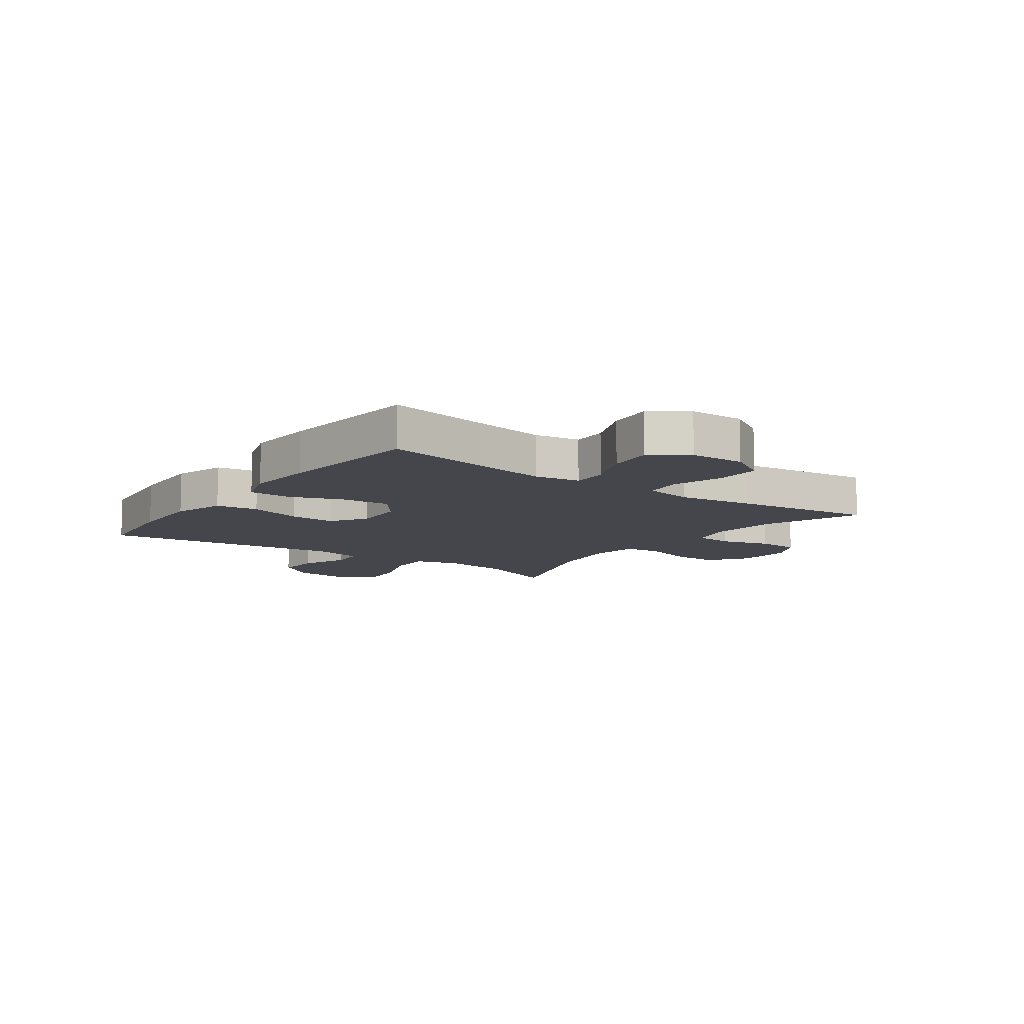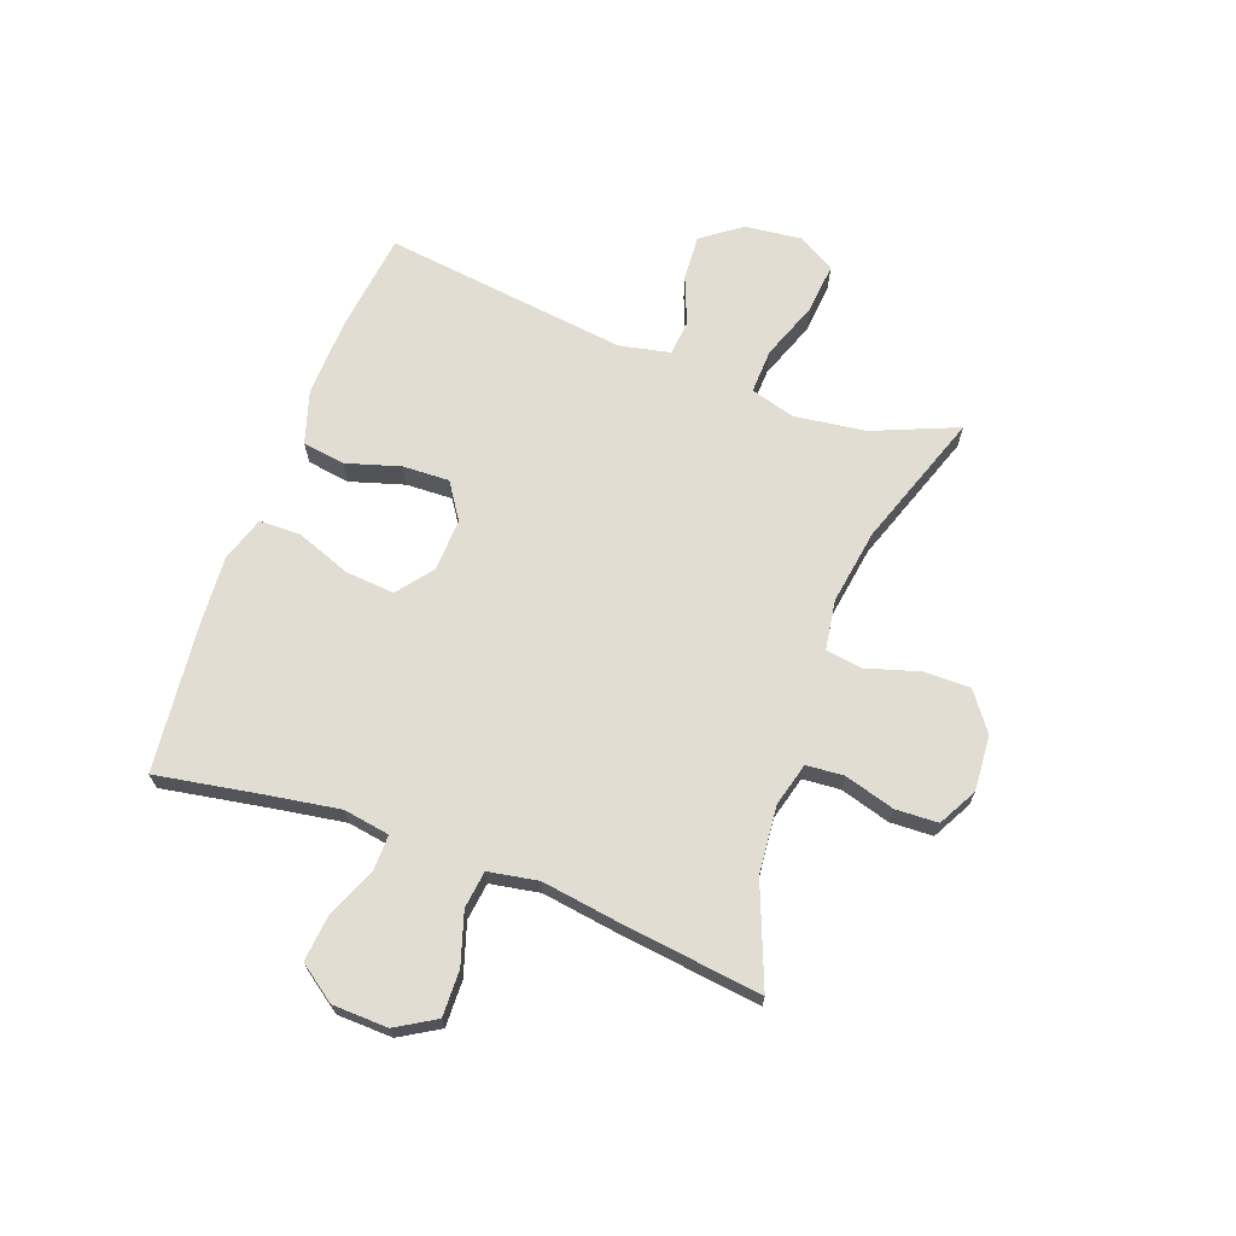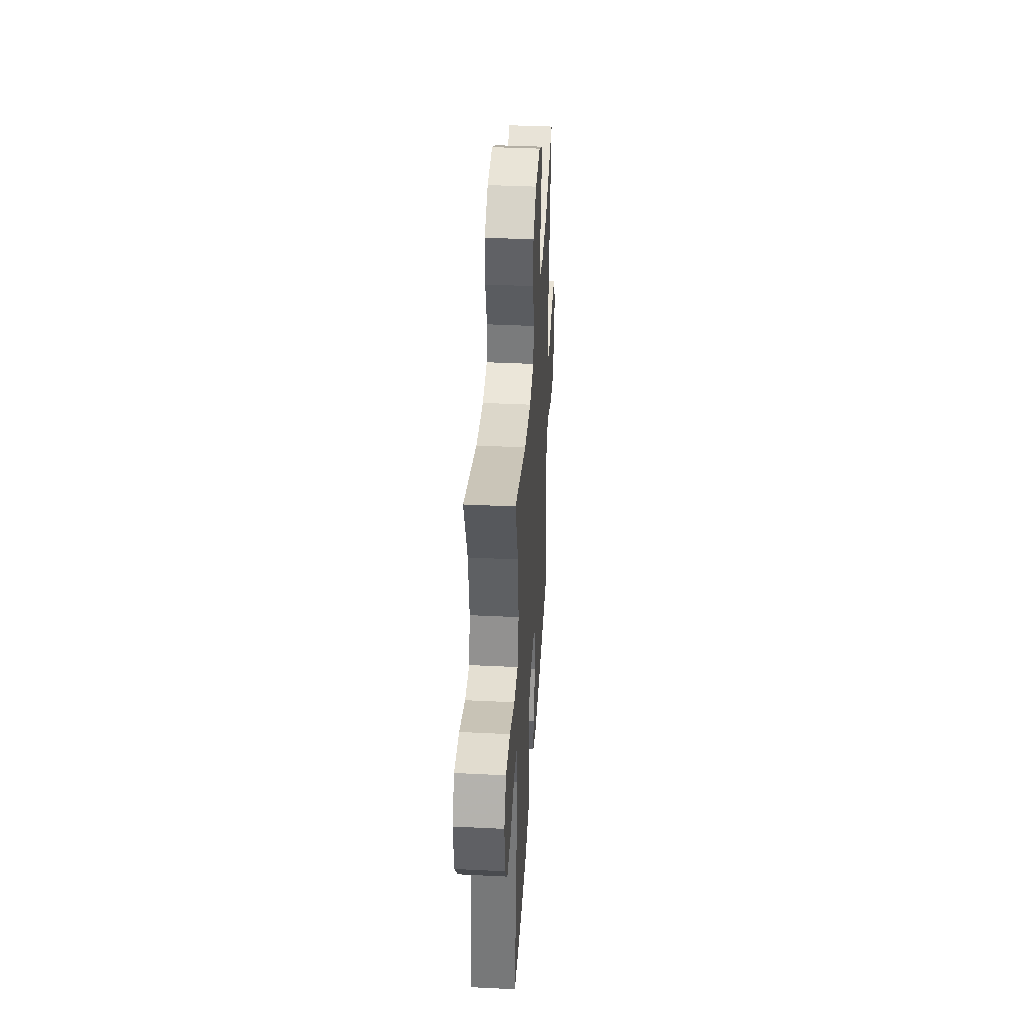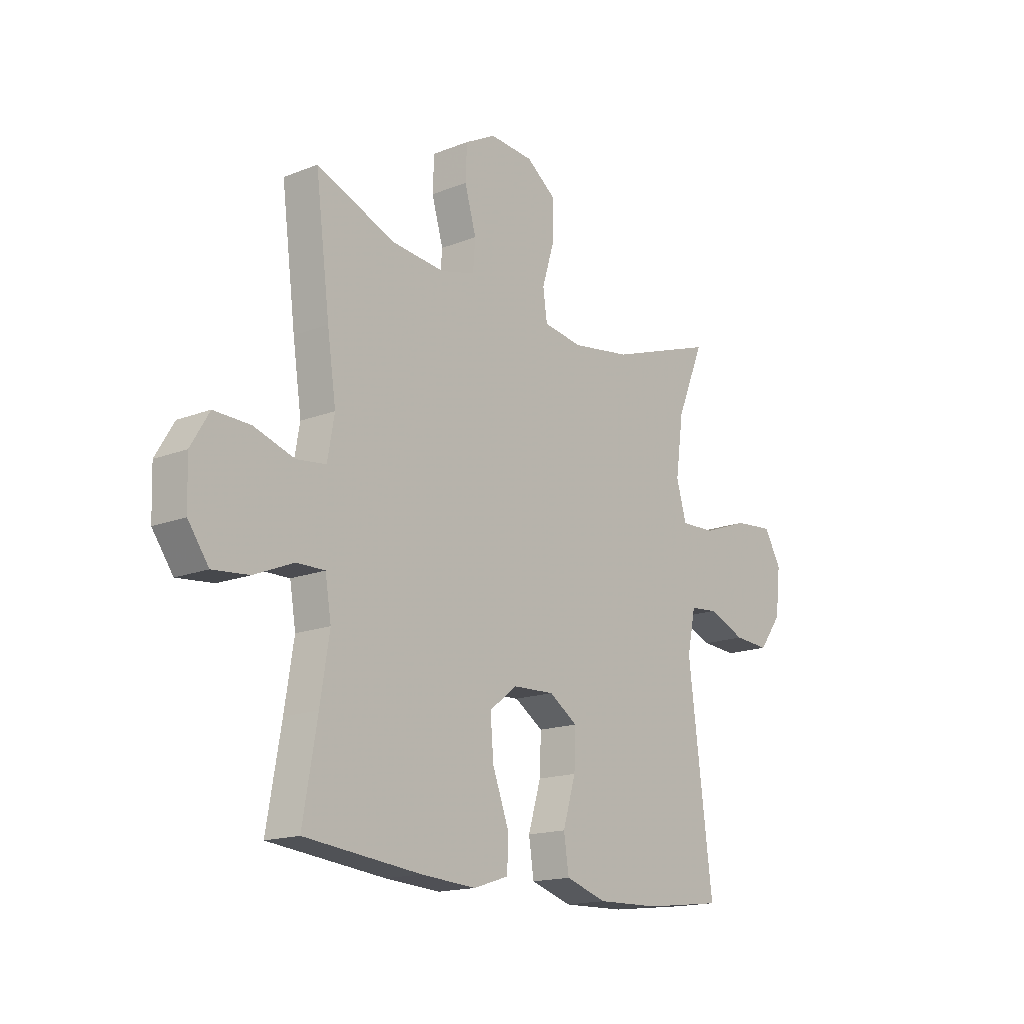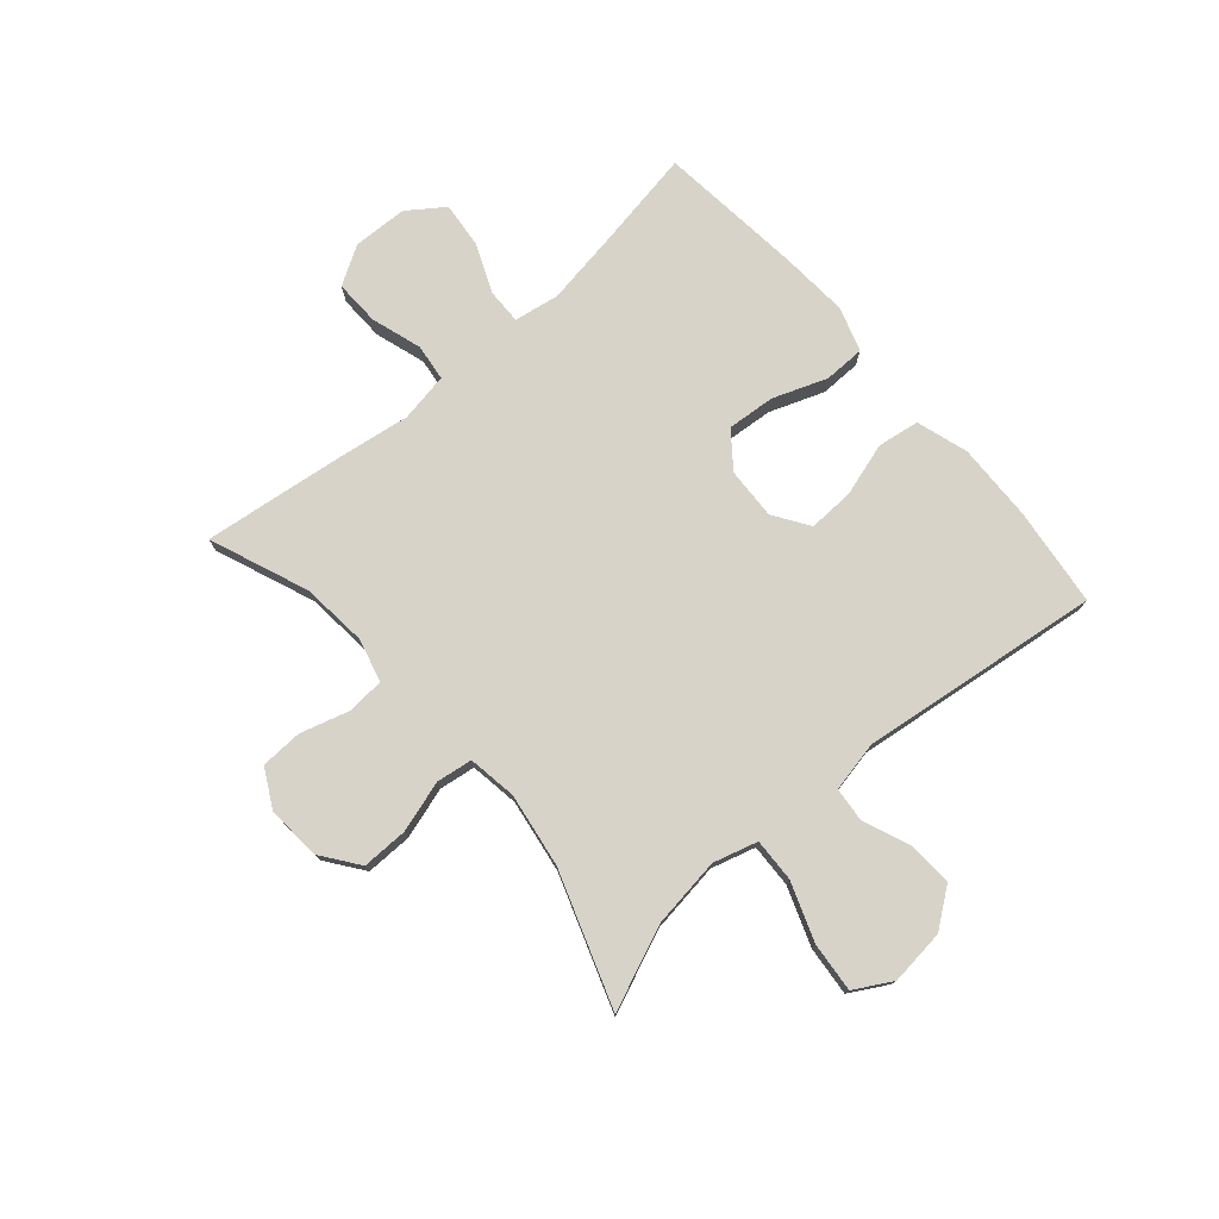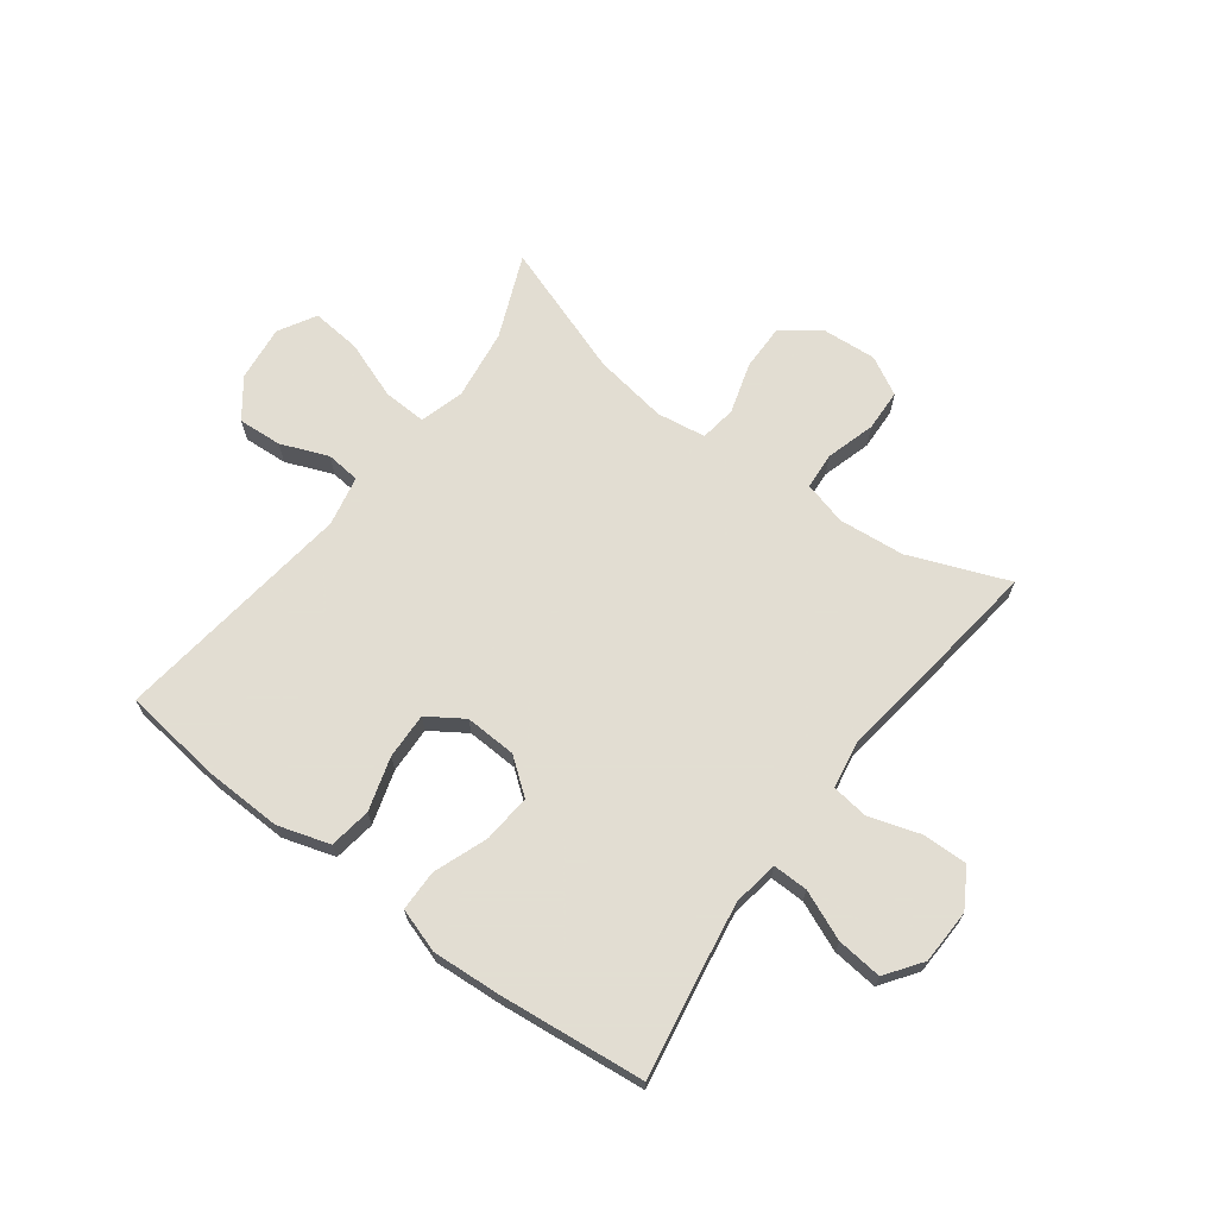
<metadata>
{"format":"obj","ext":"obj","renderer":"f3d","projection":"perspective","resolution":1024,"background":"white","views":[{"elev":-10.1,"azim":-125.8,"up":"+Y"},{"elev":68.2,"azim":-69.8,"up":"+Y"},{"elev":39.4,"azim":93.5,"up":"+Z"},{"elev":-16.3,"azim":-51.1,"up":"+Z"},{"elev":76.4,"azim":49.1,"up":"+Y"},{"elev":68.1,"azim":-143.2,"up":"+Y"}]}
</metadata>
<code>
v -0.5 0.07 0.5
v -0.328 0.07 0.432
v -0.213 0.07 0.421
v -0.138 0.07 0.441
v -0.133 0.07 0.505
v -0.158 0.07 0.591
v -0.155 0.07 0.664
v -0.088 0.07 0.7
v 0.007 0.07 0.693
v 0.072 0.07 0.645
v 0.071 0.07 0.564
v 0.044 0.07 0.475
v 0.053 0.07 0.412
v 0.138 0.07 0.399
v 0.267 0.07 0.419
v 0.5 0.07 0.5
v 0.44 0.07 0.356
v 0.423 0.07 0.233
v 0.445 0.07 0.156
v 0.521 0.07 0.159
v 0.622 0.07 0.196
v 0.708 0.07 0.204
v 0.745 0.07 0.139
v 0.734 0.07 0.042
v 0.684 0.07 -0.025
v 0.607 0.07 -0.02
v 0.525 0.07 0.013
v 0.465 0.07 0.007
v 0.447 0.07 -0.08
v 0.5 0.07 -0.5
v 0.327 0.07 -0.521
v 0.192 0.07 -0.525
v 0.102 0.07 -0.497
v 0.091 0.07 -0.424
v 0.119 0.07 -0.331
v 0.122 0.07 -0.251
v 0.06 0.07 -0.21
v -0.03 0.07 -0.214
v -0.091 0.07 -0.261
v -0.084 0.07 -0.345
v -0.049 0.07 -0.439
v -0.05 0.07 -0.51
v -0.127 0.07 -0.535
v -0.247 0.07 -0.527
v -0.5 0.07 -0.5
v -0.469 0.07 -0.321
v -0.449 0.07 -0.196
v -0.462 0.07 -0.117
v -0.523 0.07 -0.118
v -0.609 0.07 -0.154
v -0.688 0.07 -0.162
v -0.733 0.07 -0.099
v -0.736 0.07 -0.004
v -0.696 0.07 0.063
v -0.617 0.07 0.061
v -0.529 0.07 0.033
v -0.465 0.07 0.041
v -0.45 0.07 0.126
v -0.469 0.07 0.255
v -0.5 0 0.5
v -0.328 0 0.432
v -0.213 0 0.421
v -0.138 0 0.441
v -0.133 0 0.505
v -0.158 0 0.591
v -0.155 0 0.664
v -0.088 0 0.7
v 0.007 0 0.693
v 0.072 0 0.645
v 0.071 0 0.564
v 0.044 0 0.475
v 0.053 0 0.412
v 0.138 0 0.399
v 0.267 0 0.419
v 0.5 0 0.5
v 0.44 0 0.356
v 0.423 0 0.233
v 0.445 0 0.156
v 0.521 0 0.159
v 0.622 0 0.196
v 0.708 0 0.204
v 0.745 0 0.139
v 0.734 0 0.042
v 0.684 0 -0.025
v 0.607 0 -0.02
v 0.525 0 0.013
v 0.465 0 0.007
v 0.447 0 -0.08
v 0.5 0 -0.5
v 0.327 0 -0.521
v 0.192 0 -0.525
v 0.102 0 -0.497
v 0.091 0 -0.424
v 0.119 0 -0.331
v 0.122 0 -0.251
v 0.06 0 -0.21
v -0.03 0 -0.214
v -0.091 0 -0.261
v -0.084 0 -0.345
v -0.049 0 -0.439
v -0.05 0 -0.51
v -0.127 0 -0.535
v -0.247 0 -0.527
v -0.5 0 -0.5
v -0.469 0 -0.321
v -0.449 0 -0.196
v -0.462 0 -0.117
v -0.523 0 -0.118
v -0.609 0 -0.154
v -0.688 0 -0.162
v -0.733 0 -0.099
v -0.736 0 -0.004
v -0.696 0 0.063
v -0.617 0 0.061
v -0.529 0 0.033
v -0.465 0 0.041
v -0.45 0 0.126
v -0.469 0 0.255
f 58 59 1 2
f 57 58 2 3
f 53 54 55 56
f 53 56 57
f 52 53 57
f 49 50 51 52
f 48 49 52 57
f 47 48 57 3
f 43 44 45 46
f 40 41 42 43
f 39 40 43 46
f 38 39 46 47
f 32 33 34 35
f 32 35 36
f 29 30 31 32
f 28 29 32 36
f 24 25 26 27
f 24 27 28
f 23 24 28
f 20 21 22 23
f 19 20 23 28
f 18 19 28 36
f 15 16 17
f 14 15 17 18
f 13 14 18 36
f 9 10 11 12
f 5 6 7 8
f 4 5 8 9
f 38 47 3 4
f 37 38 4 9
f 13 36 37
f 9 12 13 37
f 61 60 118 117
f 62 61 117 116
f 115 114 113 112
f 116 115 112
f 116 112 111
f 111 110 109 108
f 116 111 108 107
f 62 116 107 106
f 105 104 103 102
f 102 101 100 99
f 105 102 99 98
f 106 105 98 97
f 94 93 92 91
f 95 94 91
f 91 90 89 88
f 95 91 88 87
f 86 85 84 83
f 87 86 83
f 87 83 82
f 82 81 80 79
f 87 82 79 78
f 95 87 78 77
f 76 75 74
f 77 76 74 73
f 95 77 73 72
f 71 70 69 68
f 67 66 65 64
f 68 67 64 63
f 63 62 106 97
f 68 63 97 96
f 96 95 72
f 96 72 71 68
f 1 60 61 2
f 2 61 62 3
f 3 62 63 4
f 4 63 64 5
f 5 64 65 6
f 6 65 66 7
f 7 66 67 8
f 8 67 68 9
f 9 68 69 10
f 10 69 70 11
f 11 70 71 12
f 12 71 72 13
f 13 72 73 14
f 14 73 74 15
f 15 74 75 16
f 16 75 76 17
f 17 76 77 18
f 18 77 78 19
f 19 78 79 20
f 20 79 80 21
f 21 80 81 22
f 22 81 82 23
f 23 82 83 24
f 24 83 84 25
f 25 84 85 26
f 26 85 86 27
f 27 86 87 28
f 28 87 88 29
f 29 88 89 30
f 30 89 90 31
f 31 90 91 32
f 32 91 92 33
f 33 92 93 34
f 34 93 94 35
f 35 94 95 36
f 36 95 96 37
f 37 96 97 38
f 38 97 98 39
f 39 98 99 40
f 40 99 100 41
f 41 100 101 42
f 42 101 102 43
f 43 102 103 44
f 44 103 104 45
f 45 104 105 46
f 46 105 106 47
f 47 106 107 48
f 48 107 108 49
f 49 108 109 50
f 50 109 110 51
f 51 110 111 52
f 52 111 112 53
f 53 112 113 54
f 54 113 114 55
f 55 114 115 56
f 56 115 116 57
f 57 116 117 58
f 58 117 118 59
f 59 118 60 1

</code>
